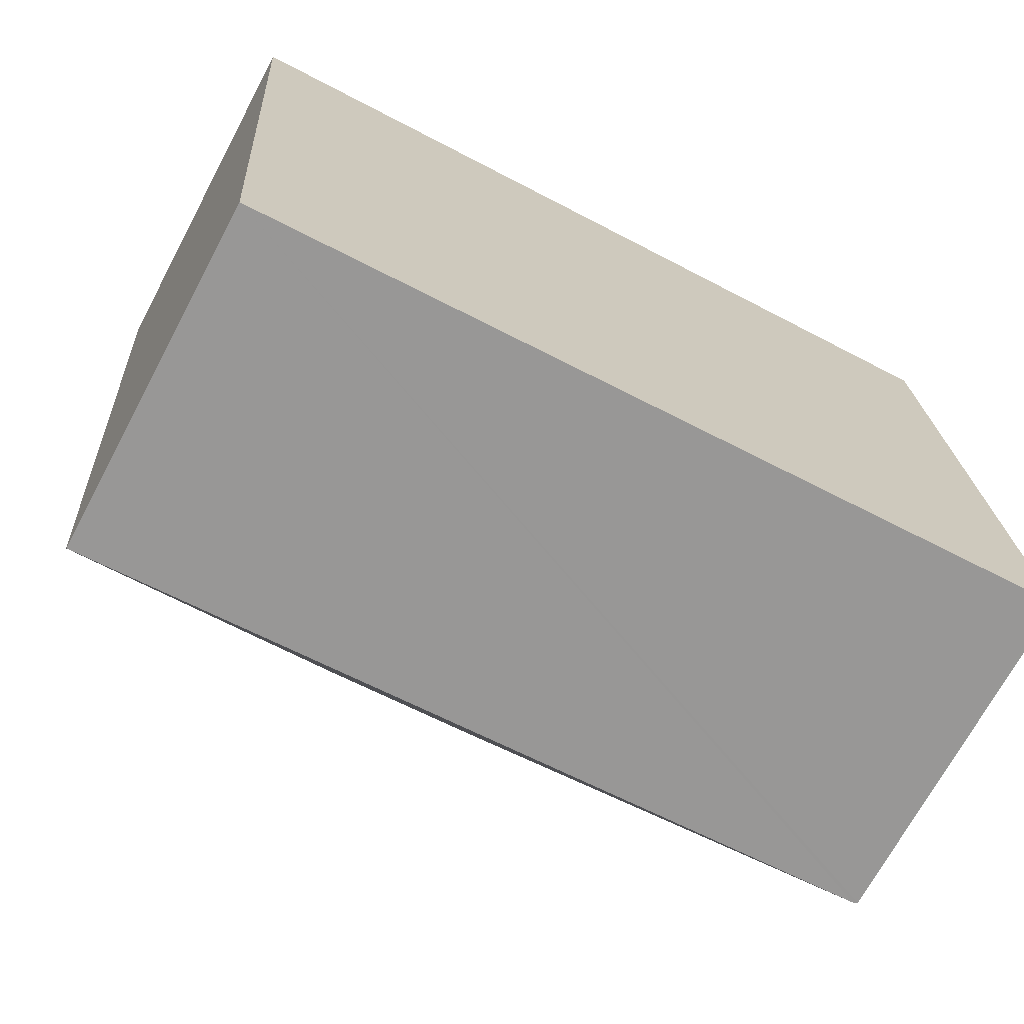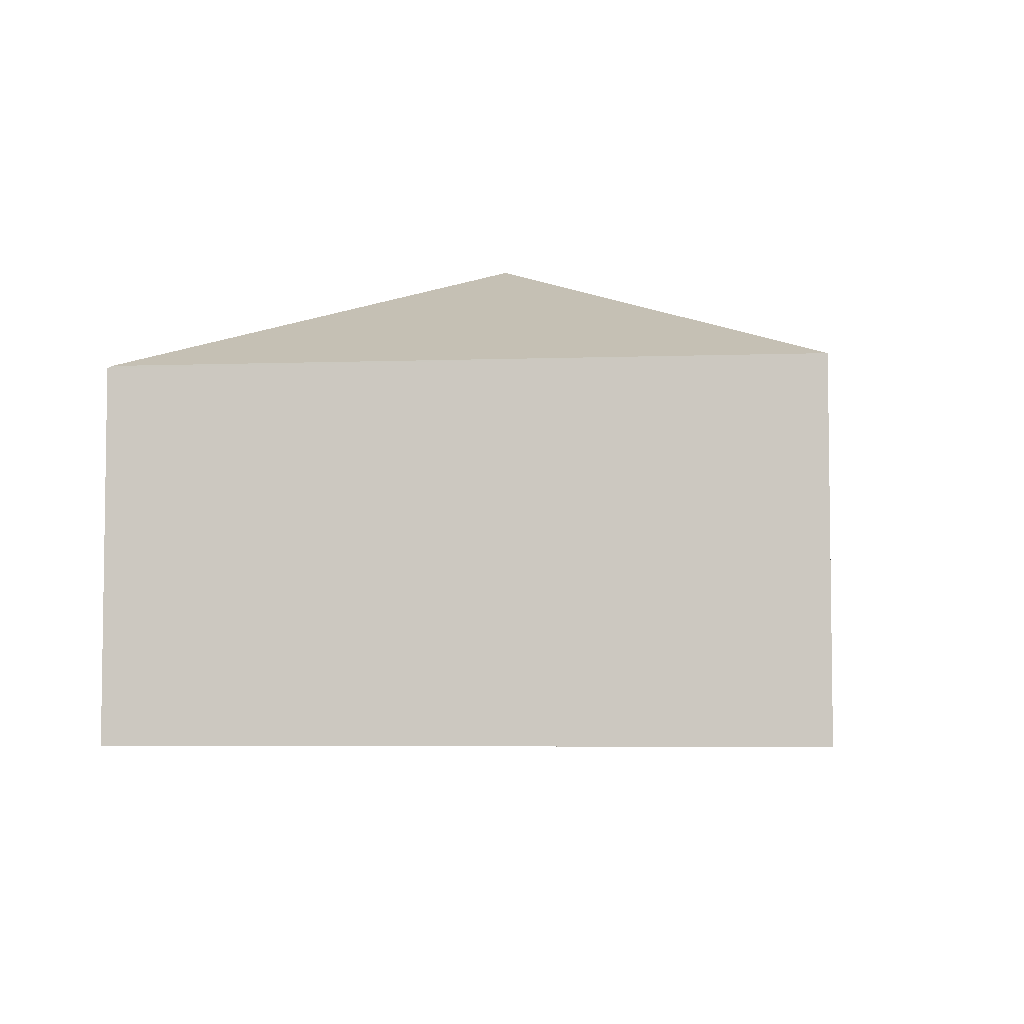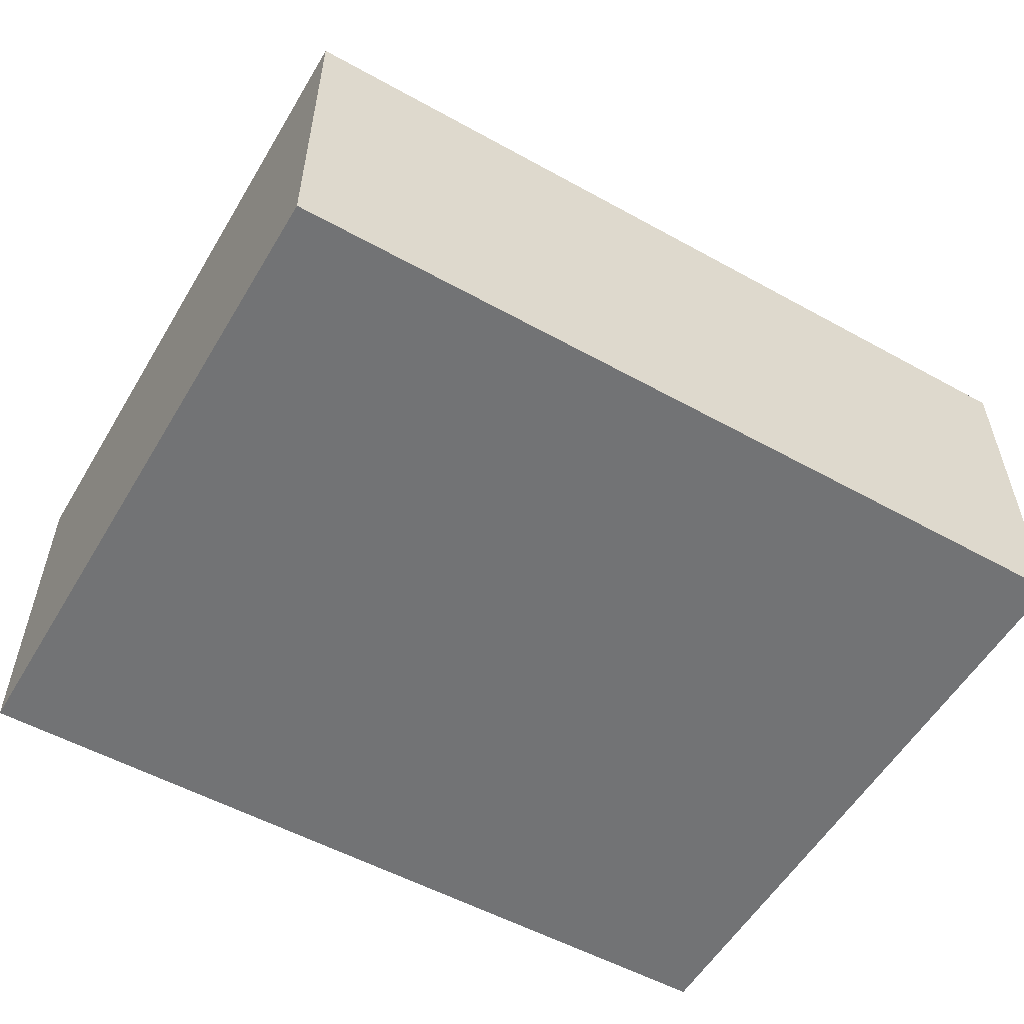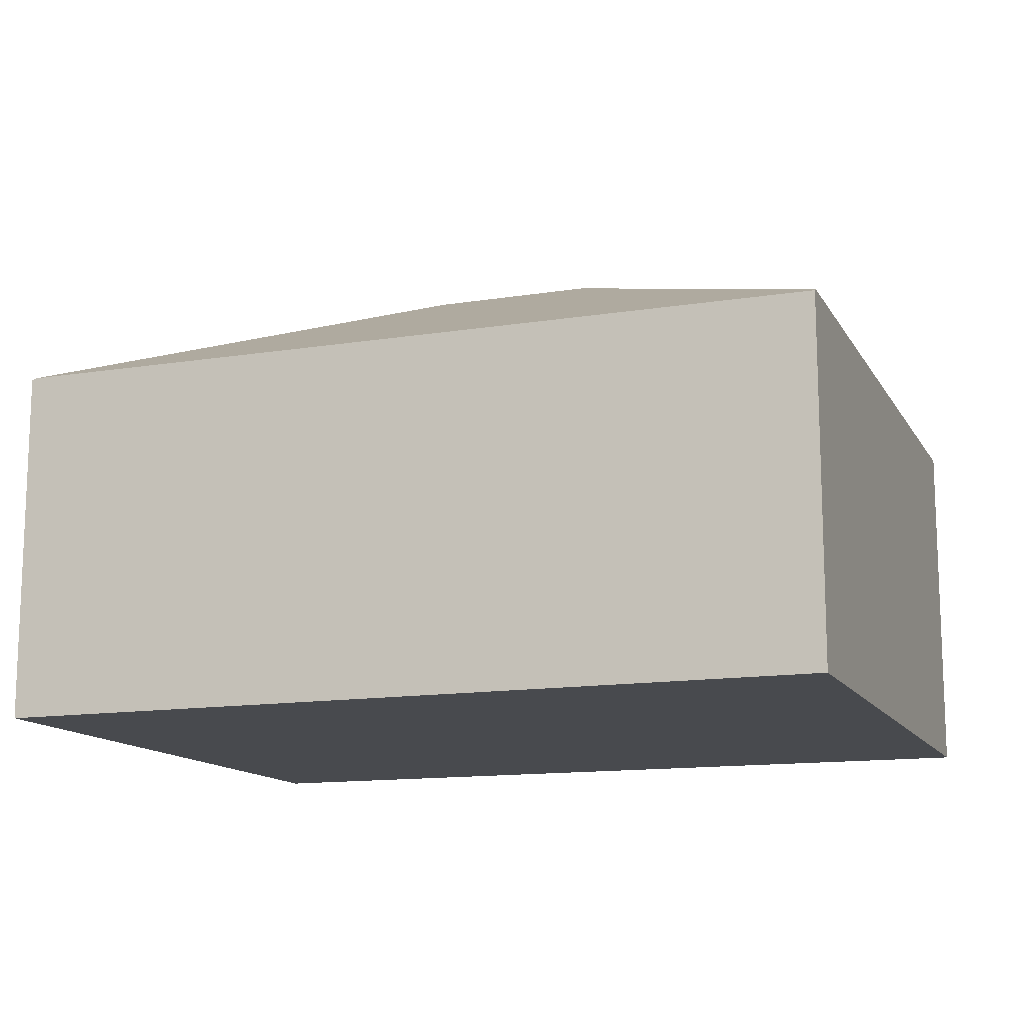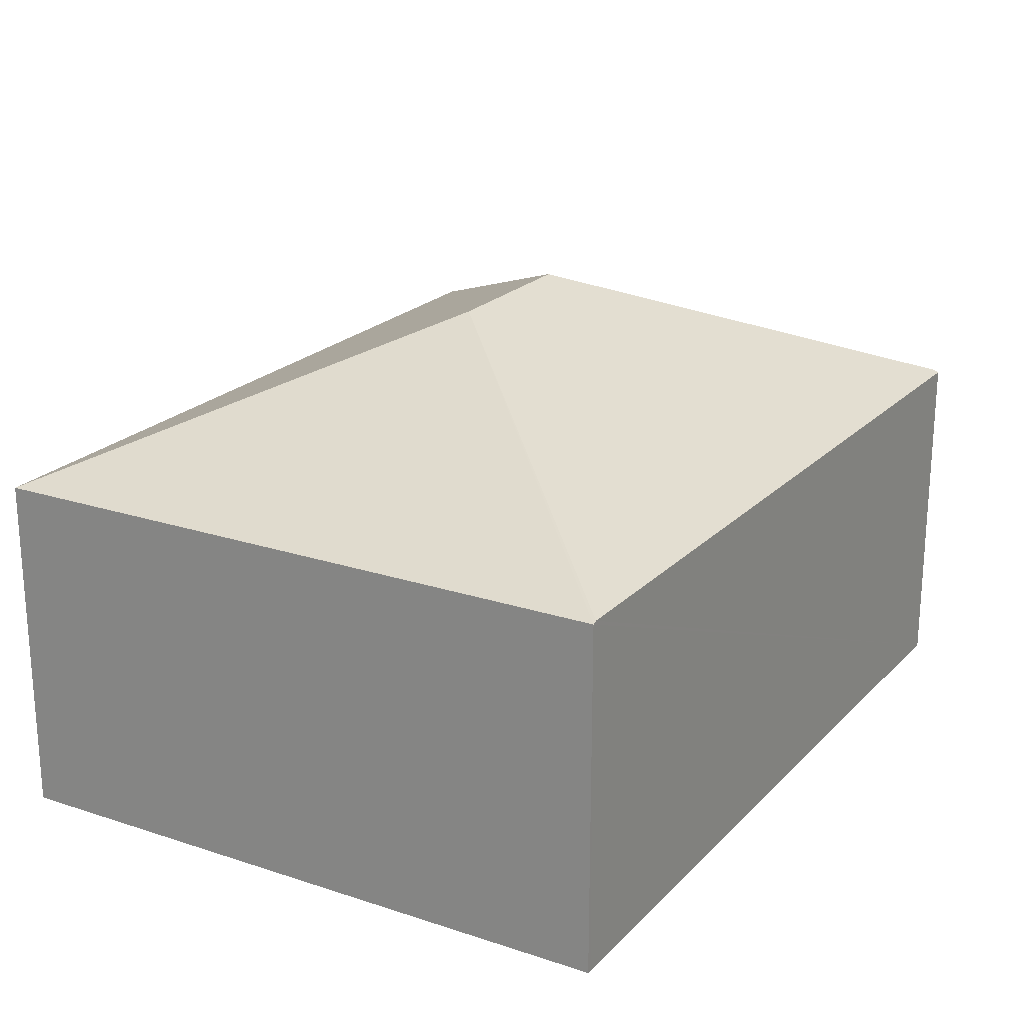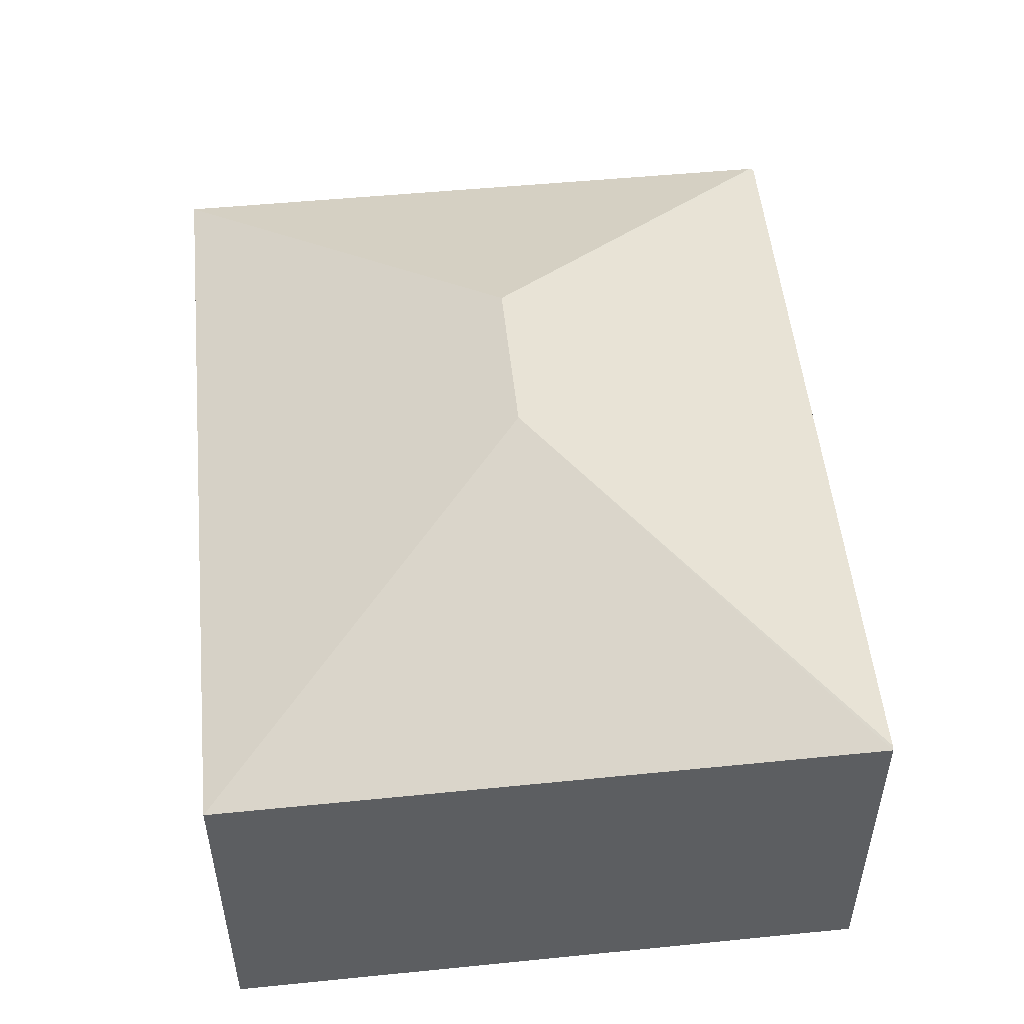
<metadata>
{"format":"obj","ext":"obj","renderer":"f3d","projection":"perspective","resolution":1024,"background":"white","views":[{"elev":-70.1,"azim":-28.1,"up":"+Z"},{"elev":-5.3,"azim":-87.3,"up":"+Y"},{"elev":-55.8,"azim":-34.0,"up":"+Y"},{"elev":-13.2,"azim":-163.7,"up":"+Y"},{"elev":21.7,"azim":116.6,"up":"+Y"},{"elev":50.8,"azim":80.3,"up":"+Y"}]}
</metadata>
<code>
v  3.376 3.271 -1.941
v  5.66 2.305 -3.922
v  5.632 2.317 -3.924
v  5.403 2.303 0.358
v  2.291 3.271 -2.013
v  0.272 2.289 -4.342
v  0.27 2.303 -4.312
v  0 2.303 1.41e-16
v  0.272 2.659e-16 -4.342
v  0 0 0
v  0.27 2.64e-16 -4.312
v  5.403 -2.192e-17 0.358
v  5.66 2.402e-16 -3.922
v  5.632 2.403e-16 -3.924
g defaultobject
f 1 2 3
f 1 4 2
f 5 3 6
f 3 5 1
f 5 6 7
f 5 7 8
f 1 8 4
f 8 1 5
f 6 8 7
f 8 6 9
f 8 9 10
f 10 9 11
f 10 4 8
f 4 10 12
f 4 13 2
f 13 4 12
f 3 9 6
f 9 3 2
f 9 2 14
f 14 2 13
f 14 10 9
f 10 14 12
f 12 14 13

</code>
